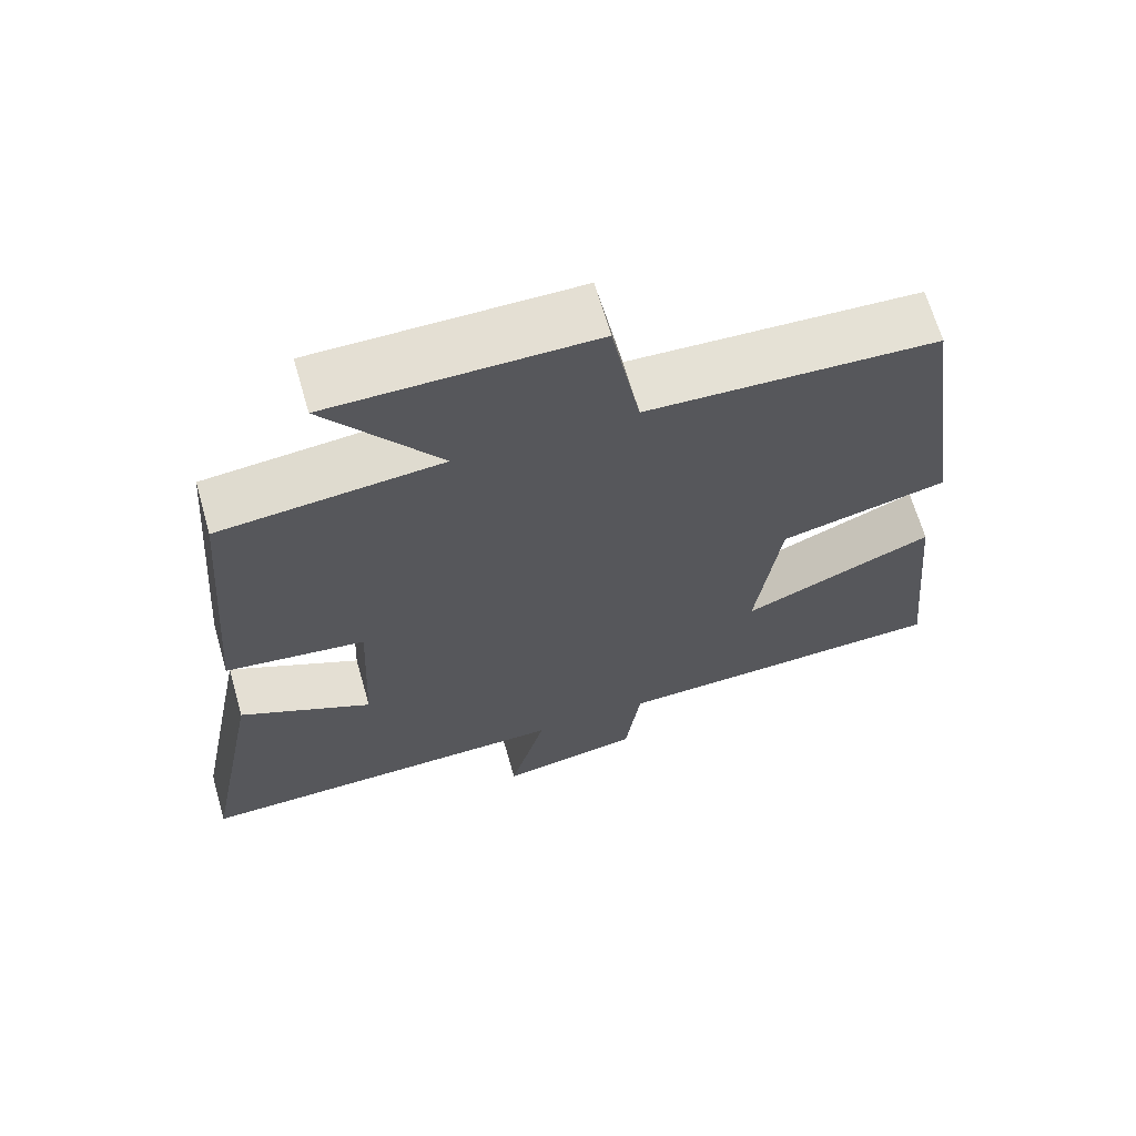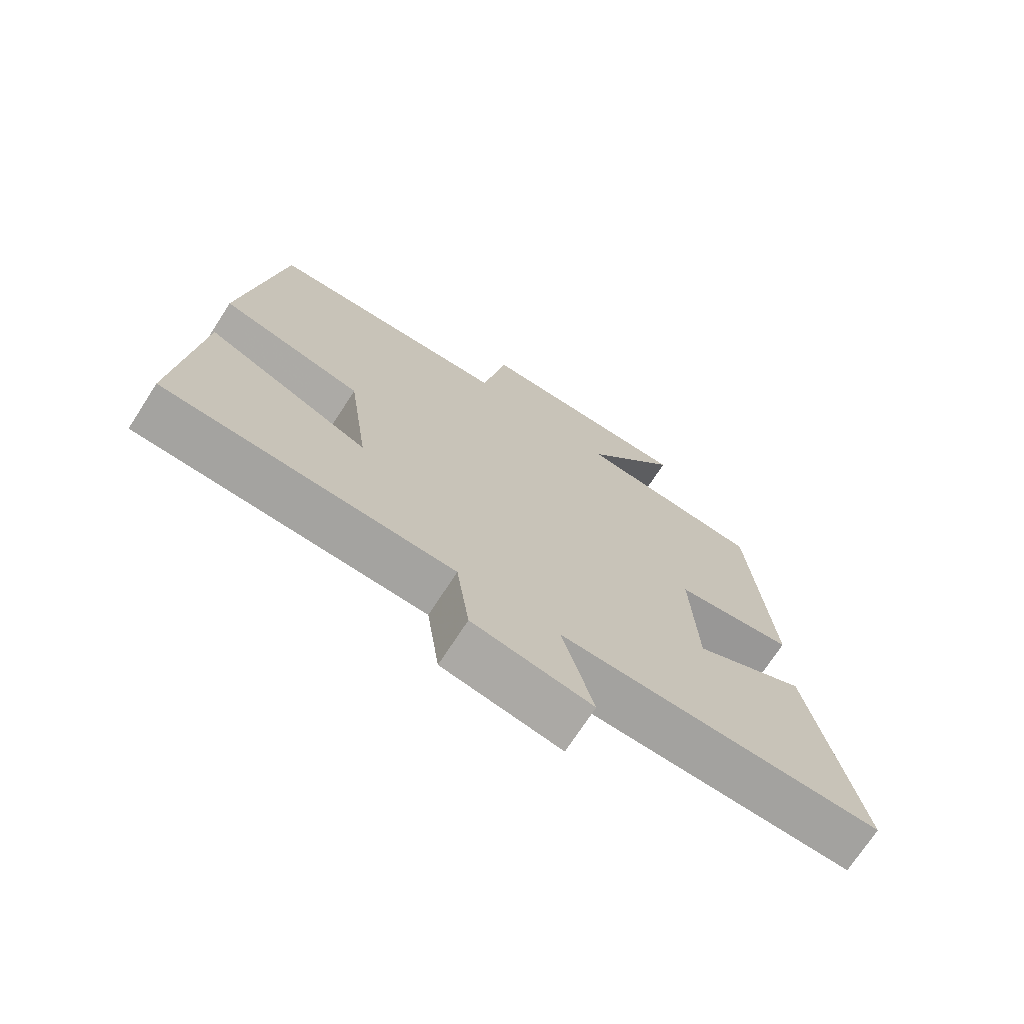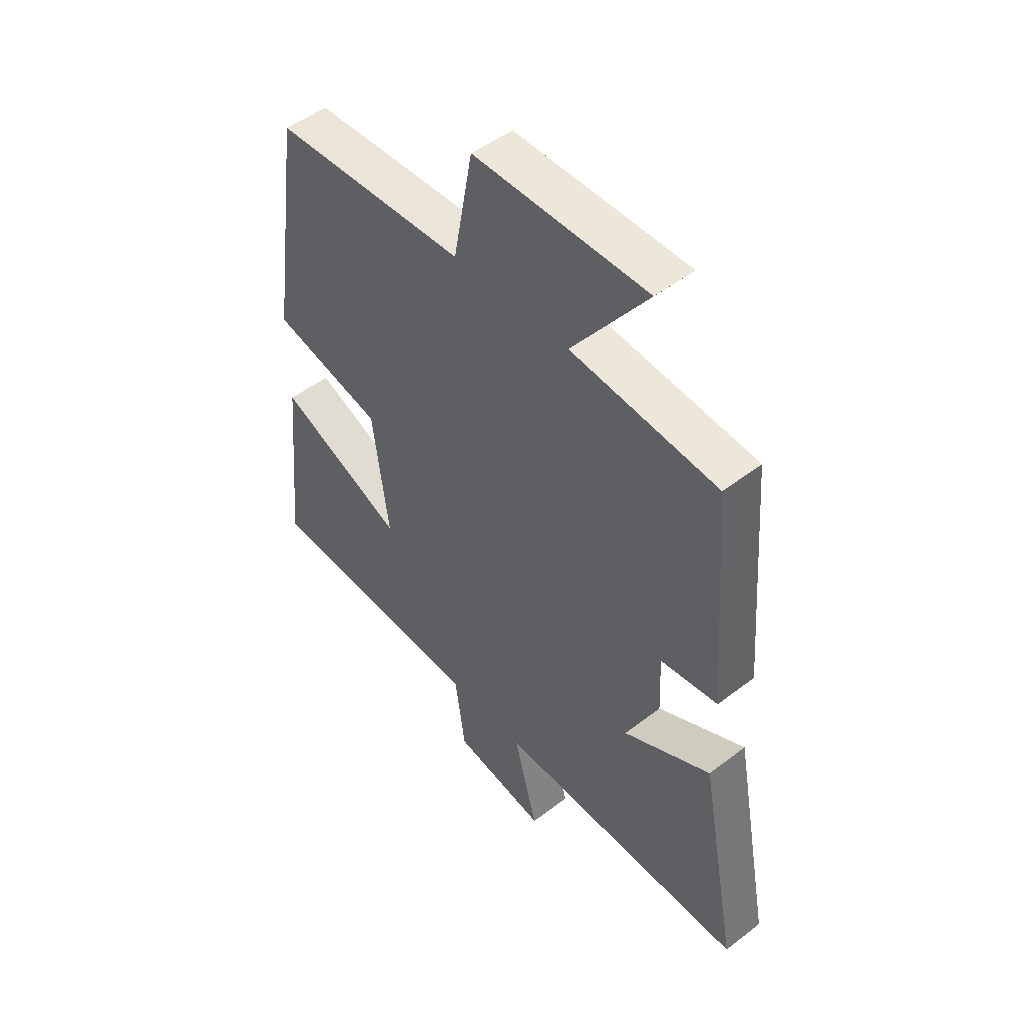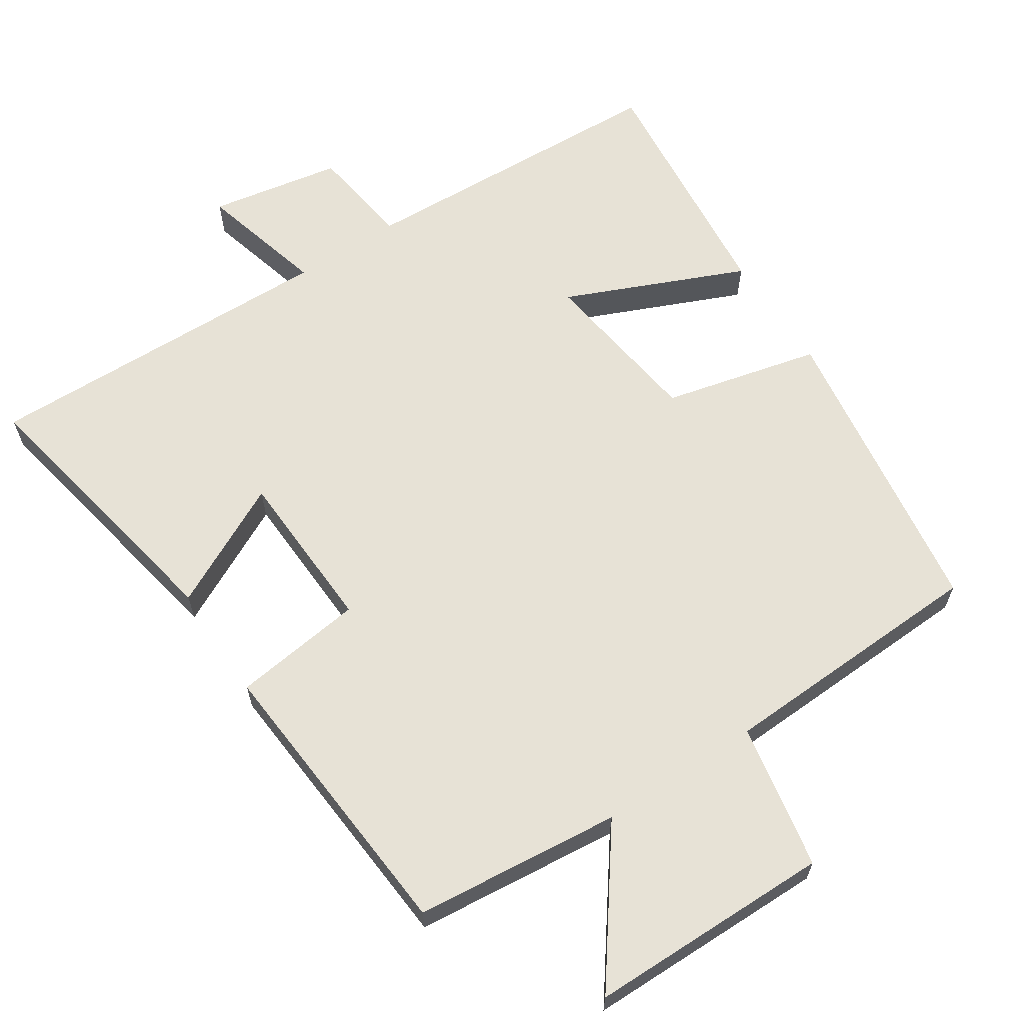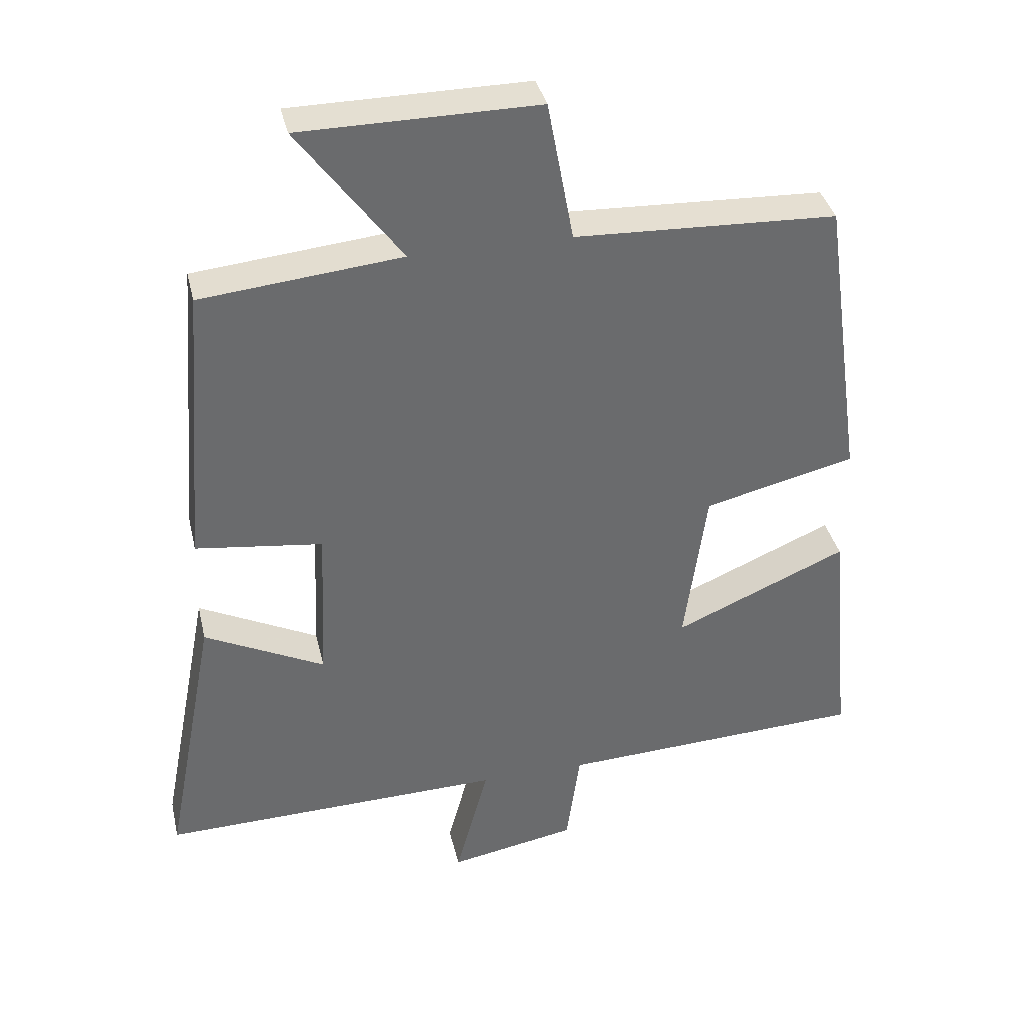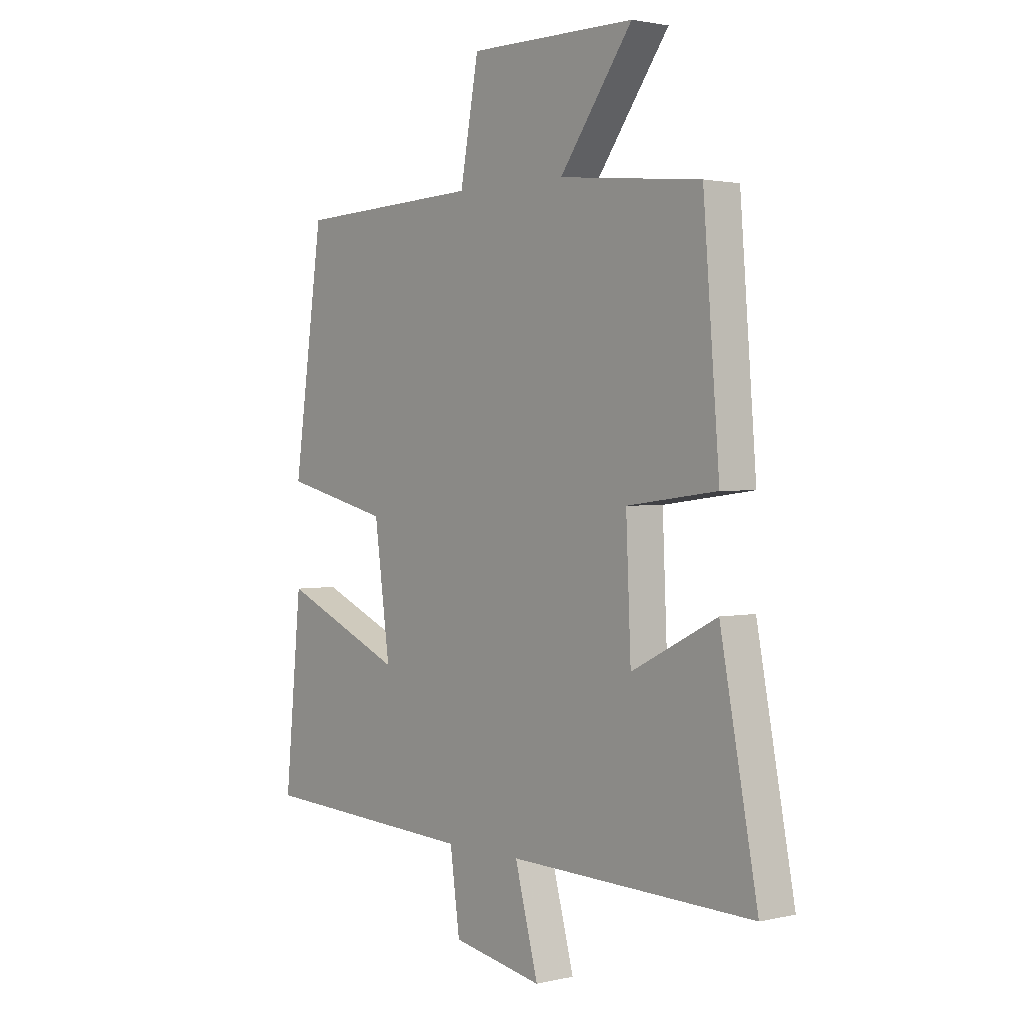
<metadata>
{"format":"obj","ext":"obj","renderer":"f3d","projection":"perspective","resolution":1024,"background":"white","views":[{"elev":66.4,"azim":-16.0,"up":"+Z"},{"elev":-71.9,"azim":147.1,"up":"+Z"},{"elev":49.1,"azim":-130.5,"up":"+Z"},{"elev":63.5,"azim":-33.3,"up":"+Y"},{"elev":37.2,"azim":-12.9,"up":"+Z"},{"elev":1.8,"azim":-129.4,"up":"+Z"}]}
</metadata>
<code>
v -0.576 0.07 -0.512
v -0.5 0.07 -0.114
v -0.325 0.07 -0.202
v -0.315 0.07 0.03
v -0.5 0.07 0.054
v -0.467 0.07 0.471
v -0.175 0.07 0.5
v -0.325 0.07 0.704
v 0.019 0.07 0.706
v 0.057 0.07 0.5
v 0.439 0.07 0.484
v 0.5 0.07 0.053
v 0.279 0.07 0
v 0.247 0.07 -0.236
v 0.5 0.07 -0.127
v 0.534 0.07 -0.479
v 0.085 0.07 -0.5
v 0.065 0.07 -0.645
v -0.121 0.07 -0.679
v -0.073 0.07 -0.5
v -0.576 0 -0.512
v -0.5 0 -0.114
v -0.325 0 -0.202
v -0.315 0 0.03
v -0.5 0 0.054
v -0.467 0 0.471
v -0.175 0 0.5
v -0.325 0 0.704
v 0.019 0 0.706
v 0.057 0 0.5
v 0.439 0 0.484
v 0.5 0 0.053
v 0.279 0 0
v 0.247 0 -0.236
v 0.5 0 -0.127
v 0.534 0 -0.479
v 0.085 0 -0.5
v 0.065 0 -0.645
v -0.121 0 -0.679
v -0.073 0 -0.5
f 17 18 19 20
f 16 17 20
f 15 16 20
f 14 15 20
f 13 14 20 1
f 10 11 12 13
f 7 8 9 10
f 7 10 13
f 6 7 13
f 5 6 13
f 4 5 13
f 3 4 13
f 1 2 3
f 1 3 13
f 40 39 38 37
f 40 37 36
f 40 36 35
f 40 35 34
f 21 40 34 33
f 33 32 31 30
f 30 29 28 27
f 33 30 27
f 33 27 26
f 33 26 25
f 33 25 24
f 33 24 23
f 23 22 21
f 33 23 21
f 1 21 22 2
f 2 22 23 3
f 3 23 24 4
f 4 24 25 5
f 5 25 26 6
f 6 26 27 7
f 7 27 28 8
f 8 28 29 9
f 9 29 30 10
f 10 30 31 11
f 11 31 32 12
f 12 32 33 13
f 13 33 34 14
f 14 34 35 15
f 15 35 36 16
f 16 36 37 17
f 17 37 38 18
f 18 38 39 19
f 19 39 40 20
f 20 40 21 1

</code>
